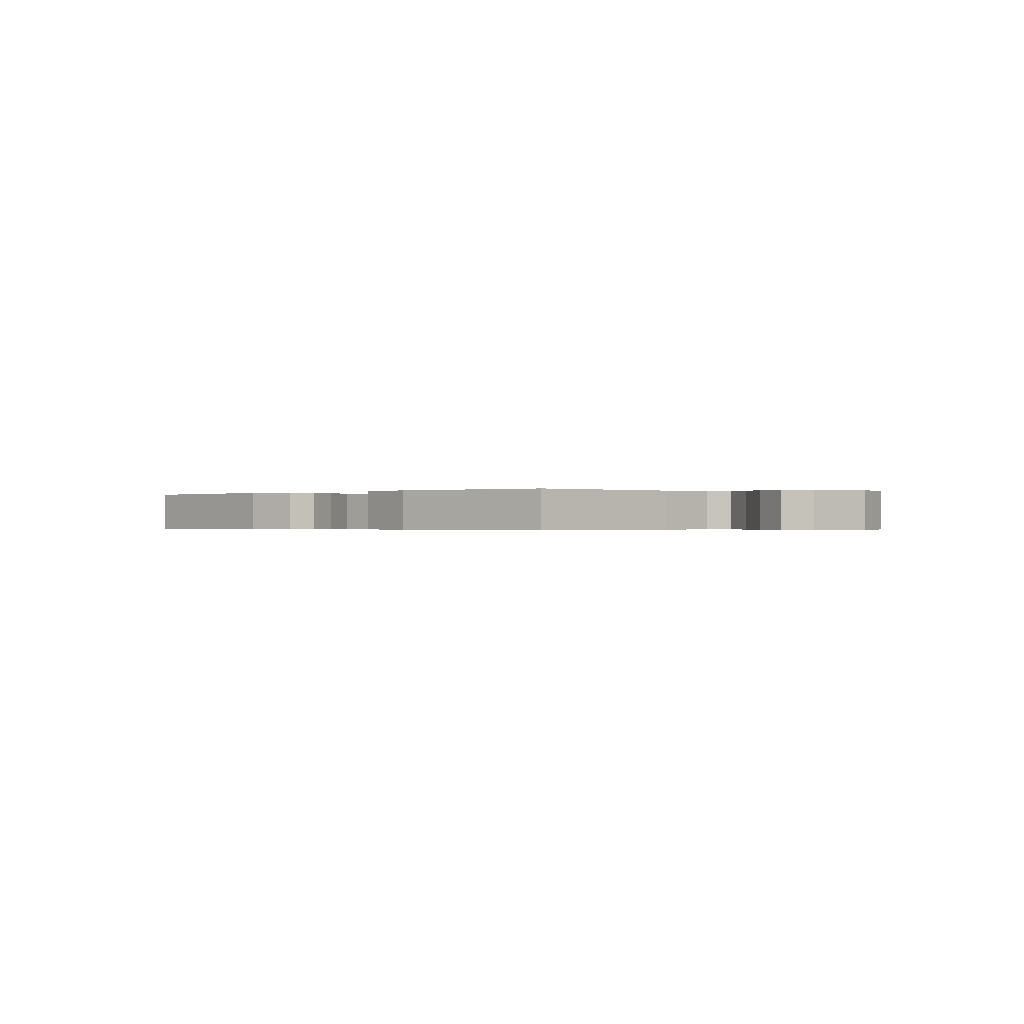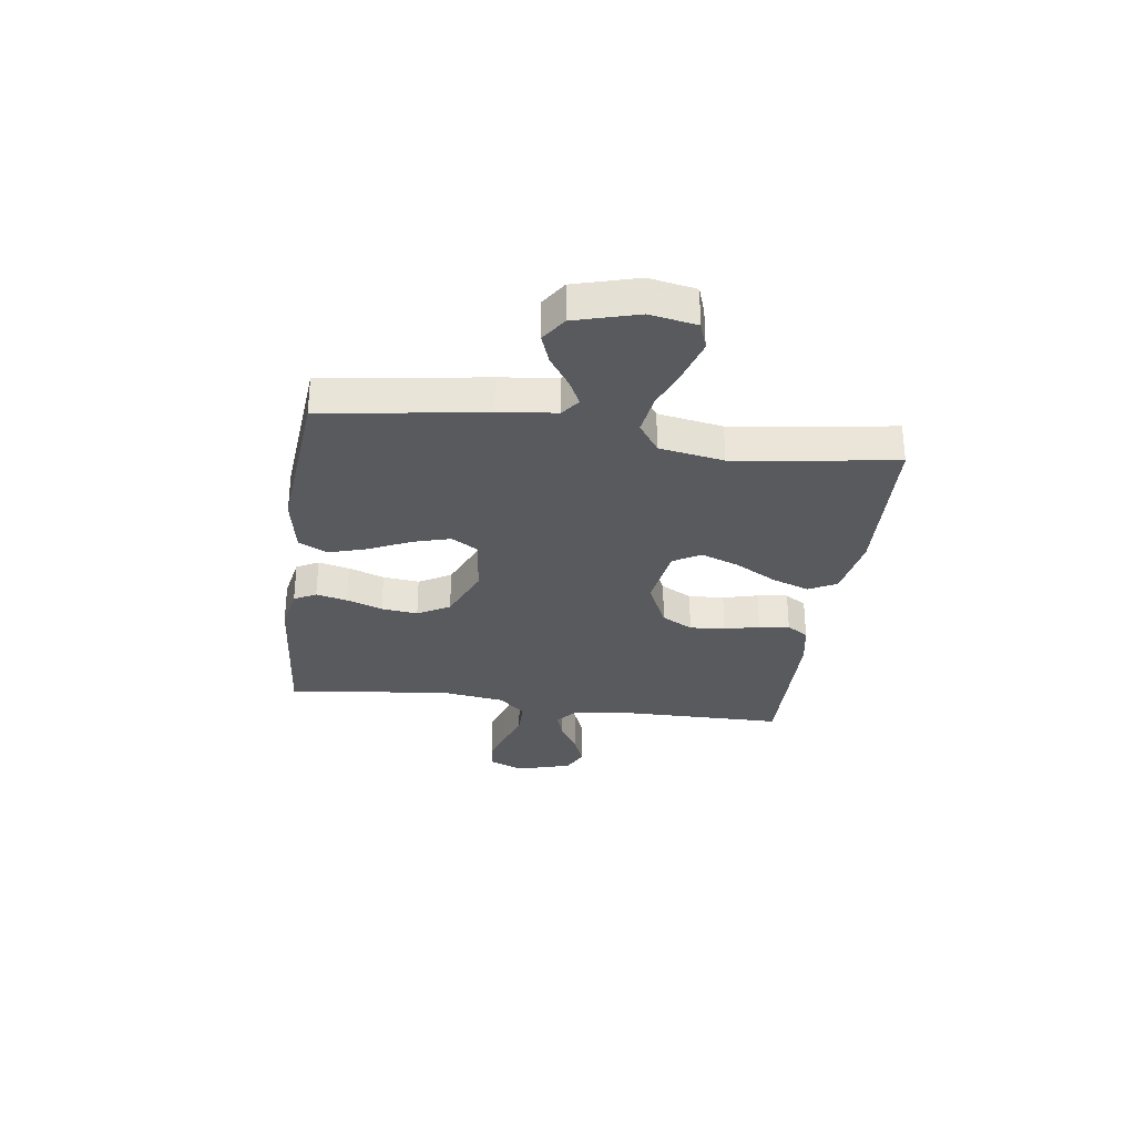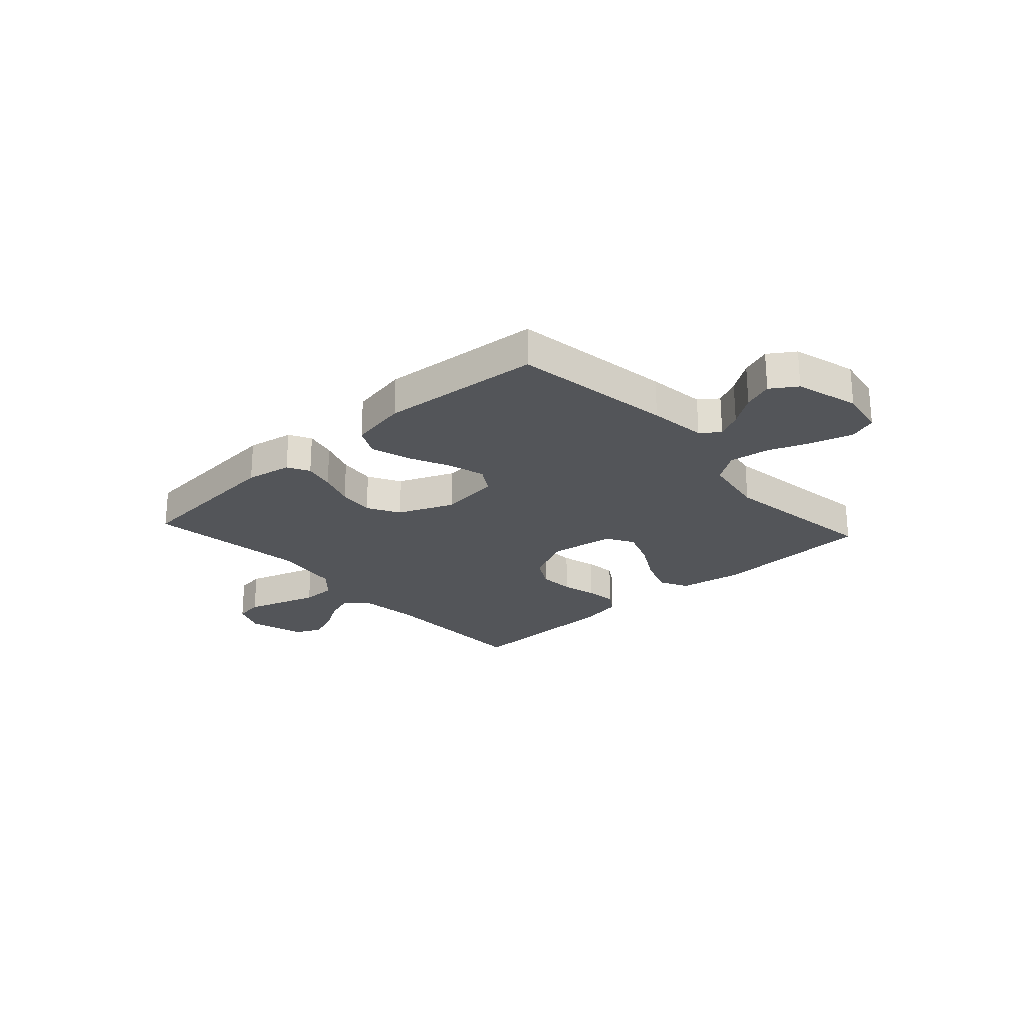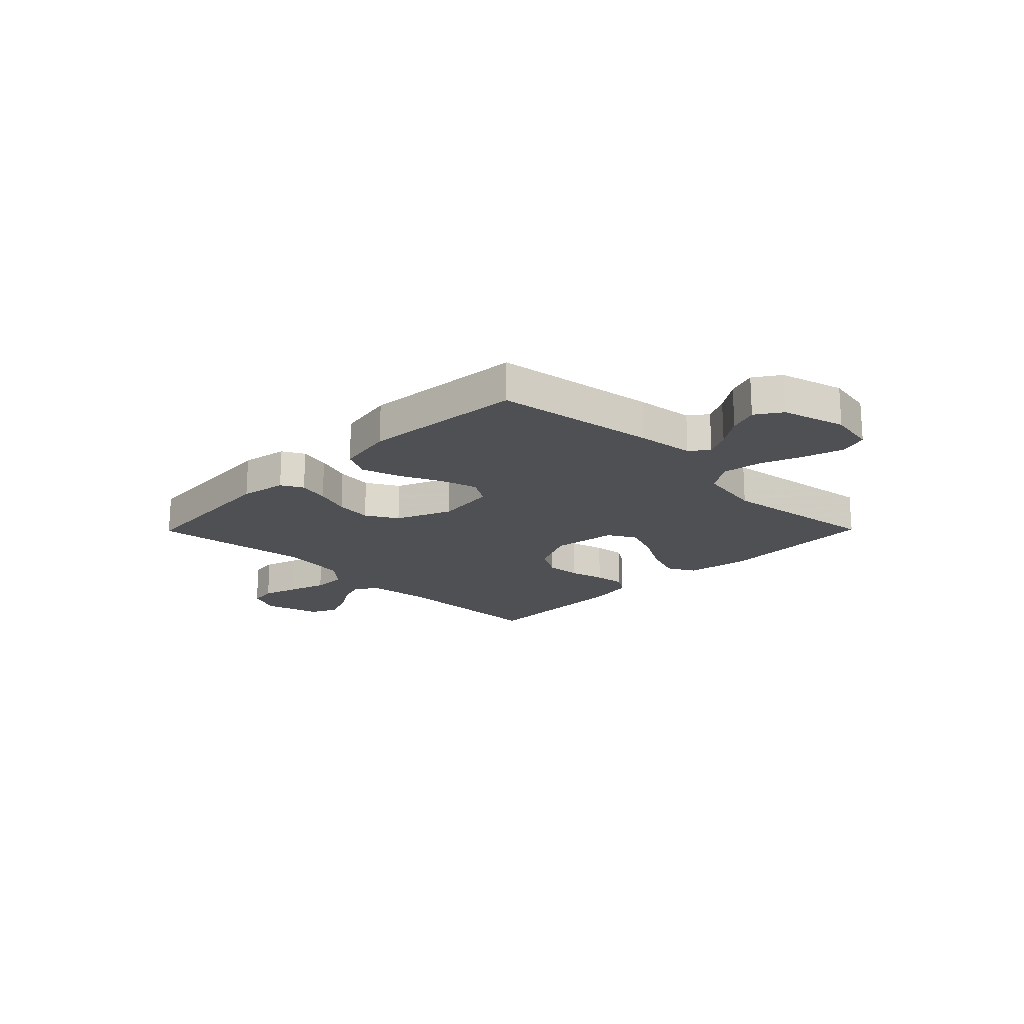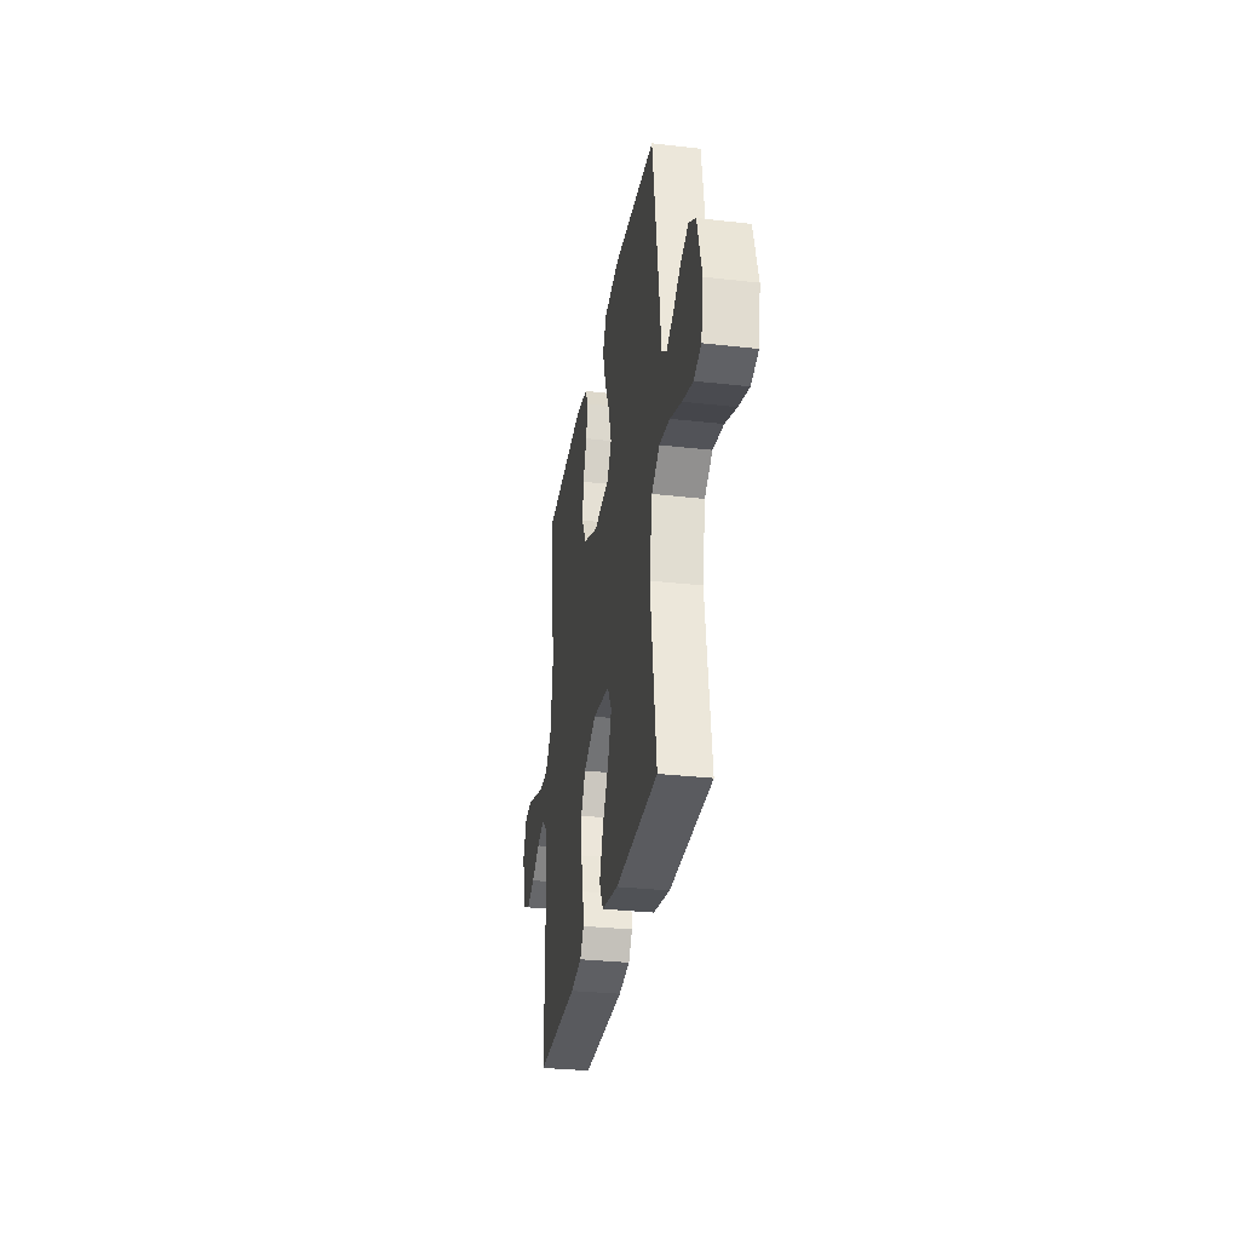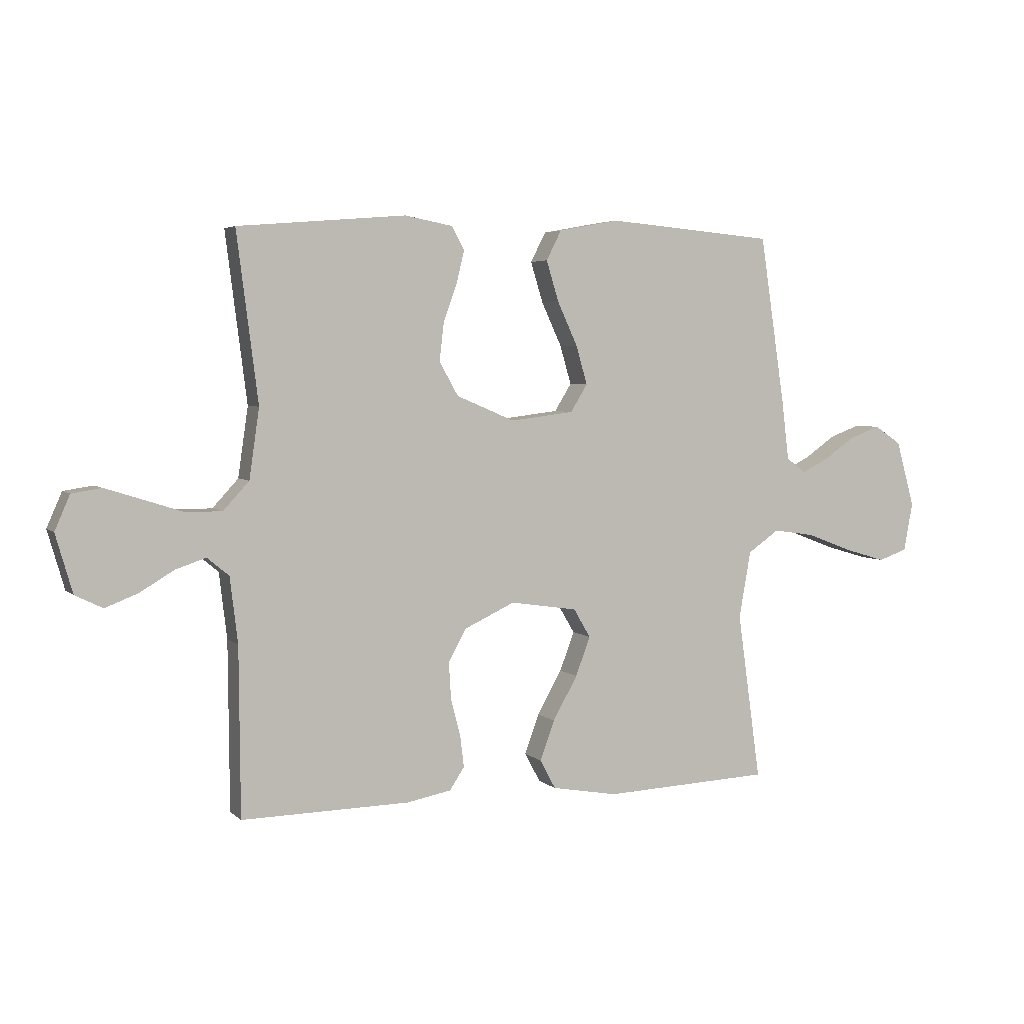
<metadata>
{"format":"obj","ext":"obj","renderer":"f3d","projection":"perspective","resolution":1024,"background":"white","views":[{"elev":-0.4,"azim":40.5,"up":"+Y"},{"elev":-30.6,"azim":82.1,"up":"+Y"},{"elev":-24.3,"azim":42.4,"up":"+Y"},{"elev":-18.8,"azim":45.4,"up":"+Y"},{"elev":-30.8,"azim":80.6,"up":"+Z"},{"elev":4.3,"azim":-22.8,"up":"+Z"}]}
</metadata>
<code>
v -0.5 0.07 -0.5
v -0.502 0.07 -0.2
v -0.516 0.07 -0.083
v -0.555 0.07 -0.051
v -0.609 0.07 -0.069
v -0.669 0.07 -0.105
v -0.728 0.07 -0.128
v -0.777 0.07 -0.104
v -0.807 0.07 0
v -0.78 0.07 0.062
v -0.727 0.07 0.07
v -0.661 0.07 0.049
v -0.59 0.07 0.026
v -0.526 0.07 0.026
v -0.48 0.07 0.076
v -0.462 0.07 0.2
v -0.5 0.07 0.5
v -0.2 0.07 0.525
v -0.114 0.07 0.509
v -0.092 0.07 0.468
v -0.106 0.07 0.41
v -0.13 0.07 0.343
v -0.138 0.07 0.275
v -0.104 0.07 0.215
v 0 0.07 0.171
v 0.113 0.07 0.185
v 0.143 0.07 0.234
v 0.123 0.07 0.303
v 0.087 0.07 0.381
v 0.065 0.07 0.453
v 0.092 0.07 0.506
v 0.2 0.07 0.526
v 0.5 0.07 0.5
v 0.545 0.07 0.2
v 0.558 0.07 0.093
v 0.593 0.07 0.067
v 0.641 0.07 0.091
v 0.697 0.07 0.13
v 0.752 0.07 0.15
v 0.8 0.07 0.118
v 0.833 0.07 0
v 0.817 0.07 -0.087
v 0.765 0.07 -0.105
v 0.691 0.07 -0.083
v 0.61 0.07 -0.052
v 0.535 0.07 -0.041
v 0.479 0.07 -0.08
v 0.458 0.07 -0.2
v 0.5 0.07 -0.5
v 0.2 0.07 -0.513
v 0.082 0.07 -0.492
v 0.054 0.07 -0.44
v 0.08 0.07 -0.369
v 0.124 0.07 -0.291
v 0.15 0.07 -0.221
v 0.12 0.07 -0.17
v 0 0.07 -0.152
v -0.09 0.07 -0.194
v -0.122 0.07 -0.252
v -0.118 0.07 -0.318
v -0.101 0.07 -0.383
v -0.094 0.07 -0.44
v -0.12 0.07 -0.48
v -0.2 0.07 -0.495
v -0.5 0 -0.5
v -0.502 0 -0.2
v -0.516 0 -0.083
v -0.555 0 -0.051
v -0.609 0 -0.069
v -0.669 0 -0.105
v -0.728 0 -0.128
v -0.777 0 -0.104
v -0.807 0 0
v -0.78 0 0.062
v -0.727 0 0.07
v -0.661 0 0.049
v -0.59 0 0.026
v -0.526 0 0.026
v -0.48 0 0.076
v -0.462 0 0.2
v -0.5 0 0.5
v -0.2 0 0.525
v -0.114 0 0.509
v -0.092 0 0.468
v -0.106 0 0.41
v -0.13 0 0.343
v -0.138 0 0.275
v -0.104 0 0.215
v 0 0 0.171
v 0.113 0 0.185
v 0.143 0 0.234
v 0.123 0 0.303
v 0.087 0 0.381
v 0.065 0 0.453
v 0.092 0 0.506
v 0.2 0 0.526
v 0.5 0 0.5
v 0.545 0 0.2
v 0.558 0 0.093
v 0.593 0 0.067
v 0.641 0 0.091
v 0.697 0 0.13
v 0.752 0 0.15
v 0.8 0 0.118
v 0.833 0 0
v 0.817 0 -0.087
v 0.765 0 -0.105
v 0.691 0 -0.083
v 0.61 0 -0.052
v 0.535 0 -0.041
v 0.479 0 -0.08
v 0.458 0 -0.2
v 0.5 0 -0.5
v 0.2 0 -0.513
v 0.082 0 -0.492
v 0.054 0 -0.44
v 0.08 0 -0.369
v 0.124 0 -0.291
v 0.15 0 -0.221
v 0.12 0 -0.17
v 0 0 -0.152
v -0.09 0 -0.194
v -0.122 0 -0.252
v -0.118 0 -0.318
v -0.101 0 -0.383
v -0.094 0 -0.44
v -0.12 0 -0.48
v -0.2 0 -0.495
f 64 1 2
f 63 64 2
f 62 63 2
f 61 62 2
f 60 61 2
f 59 60 2 3
f 58 59 3 4
f 57 58 4
f 56 57 4
f 52 53 54
f 51 52 54
f 50 51 54
f 49 50 54
f 48 49 54
f 47 48 54 55
f 46 47 55 56
f 43 44 45
f 42 43 45
f 41 42 45
f 40 41 45
f 39 40 45
f 38 39 45
f 37 38 45
f 36 37 45 46
f 46 56 4
f 36 46 4
f 35 36 4
f 33 34 35
f 32 33 35
f 31 32 35
f 30 31 35
f 29 30 35
f 28 29 35
f 20 21 22
f 19 20 22
f 18 19 22
f 17 18 22
f 16 17 22
f 15 16 22 23
f 14 15 23 24
f 11 12 13
f 10 11 13
f 9 10 13
f 8 9 13
f 7 8 13
f 6 7 13
f 5 6 13
f 4 5 13 14
f 27 28 35
f 26 27 35
f 35 4 14
f 26 35 14
f 25 26 14
f 14 24 25
f 66 65 128
f 66 128 127
f 66 127 126
f 66 126 125
f 66 125 124
f 67 66 124 123
f 68 67 123 122
f 68 122 121
f 68 121 120
f 118 117 116
f 118 116 115
f 118 115 114
f 118 114 113
f 118 113 112
f 119 118 112 111
f 120 119 111 110
f 109 108 107
f 109 107 106
f 109 106 105
f 109 105 104
f 109 104 103
f 109 103 102
f 109 102 101
f 110 109 101 100
f 68 120 110
f 68 110 100
f 68 100 99
f 99 98 97
f 99 97 96
f 99 96 95
f 99 95 94
f 99 94 93
f 99 93 92
f 86 85 84
f 86 84 83
f 86 83 82
f 86 82 81
f 86 81 80
f 87 86 80 79
f 88 87 79 78
f 77 76 75
f 77 75 74
f 77 74 73
f 77 73 72
f 77 72 71
f 77 71 70
f 77 70 69
f 78 77 69 68
f 99 92 91
f 99 91 90
f 78 68 99
f 78 99 90
f 78 90 89
f 89 88 78
f 1 65 66 2
f 2 66 67 3
f 3 67 68 4
f 4 68 69 5
f 5 69 70 6
f 6 70 71 7
f 7 71 72 8
f 8 72 73 9
f 9 73 74 10
f 10 74 75 11
f 11 75 76 12
f 12 76 77 13
f 13 77 78 14
f 14 78 79 15
f 15 79 80 16
f 16 80 81 17
f 17 81 82 18
f 18 82 83 19
f 19 83 84 20
f 20 84 85 21
f 21 85 86 22
f 22 86 87 23
f 23 87 88 24
f 24 88 89 25
f 25 89 90 26
f 26 90 91 27
f 27 91 92 28
f 28 92 93 29
f 29 93 94 30
f 30 94 95 31
f 31 95 96 32
f 32 96 97 33
f 33 97 98 34
f 34 98 99 35
f 35 99 100 36
f 36 100 101 37
f 37 101 102 38
f 38 102 103 39
f 39 103 104 40
f 40 104 105 41
f 41 105 106 42
f 42 106 107 43
f 43 107 108 44
f 44 108 109 45
f 45 109 110 46
f 46 110 111 47
f 47 111 112 48
f 48 112 113 49
f 49 113 114 50
f 50 114 115 51
f 51 115 116 52
f 52 116 117 53
f 53 117 118 54
f 54 118 119 55
f 55 119 120 56
f 56 120 121 57
f 57 121 122 58
f 58 122 123 59
f 59 123 124 60
f 60 124 125 61
f 61 125 126 62
f 62 126 127 63
f 63 127 128 64
f 64 128 65 1

</code>
